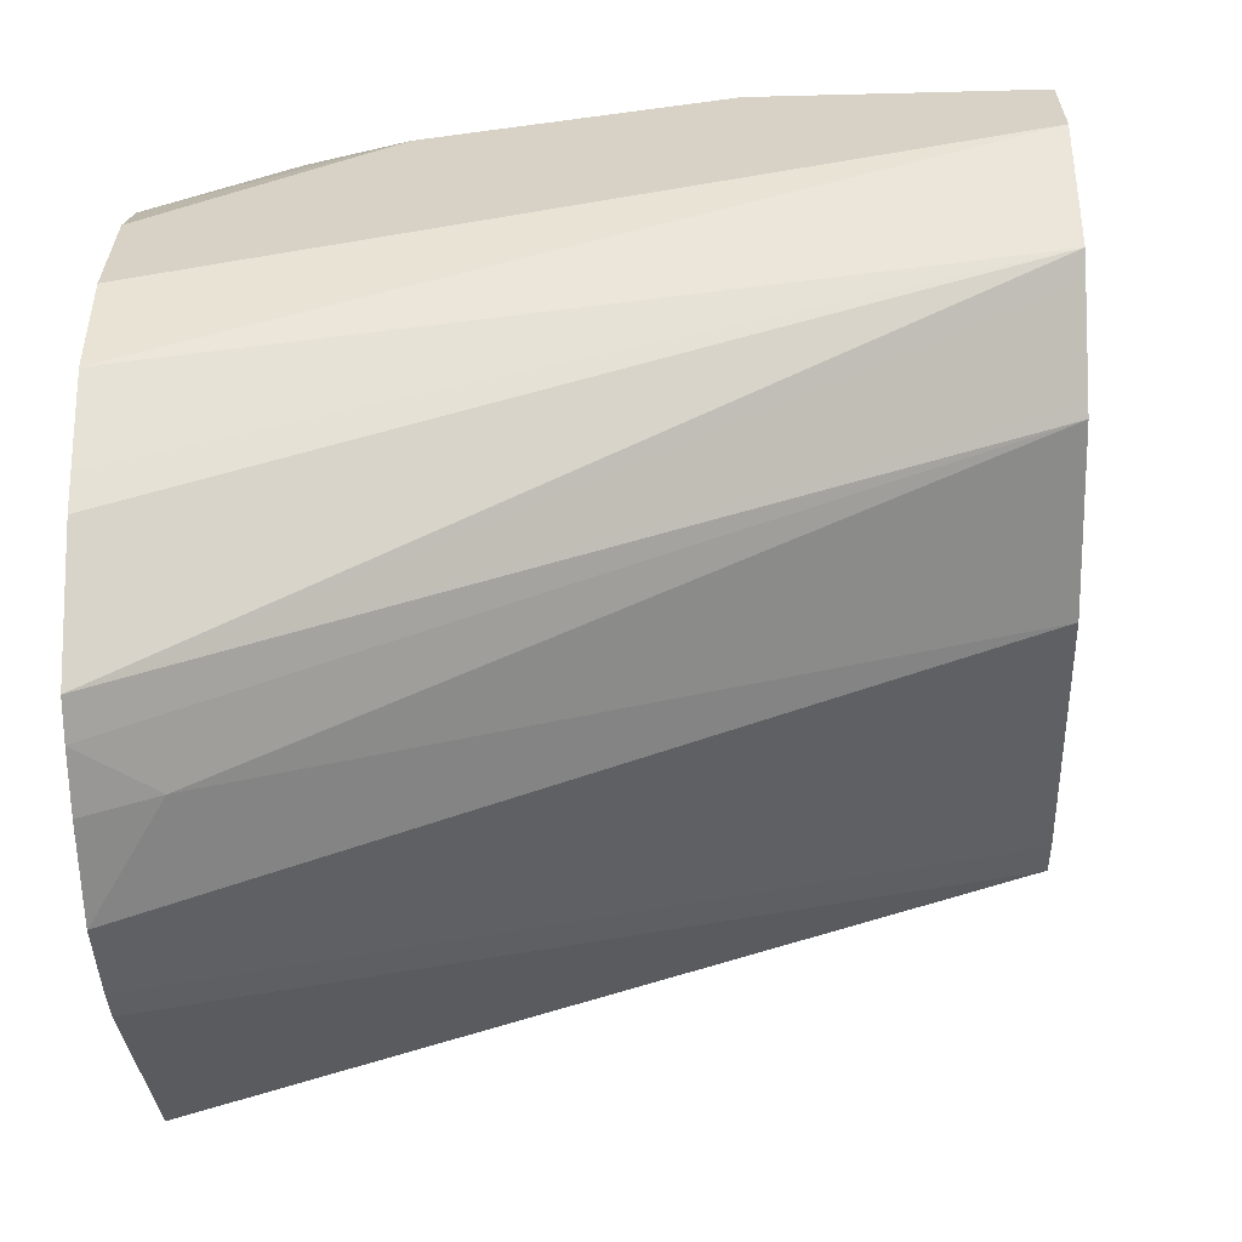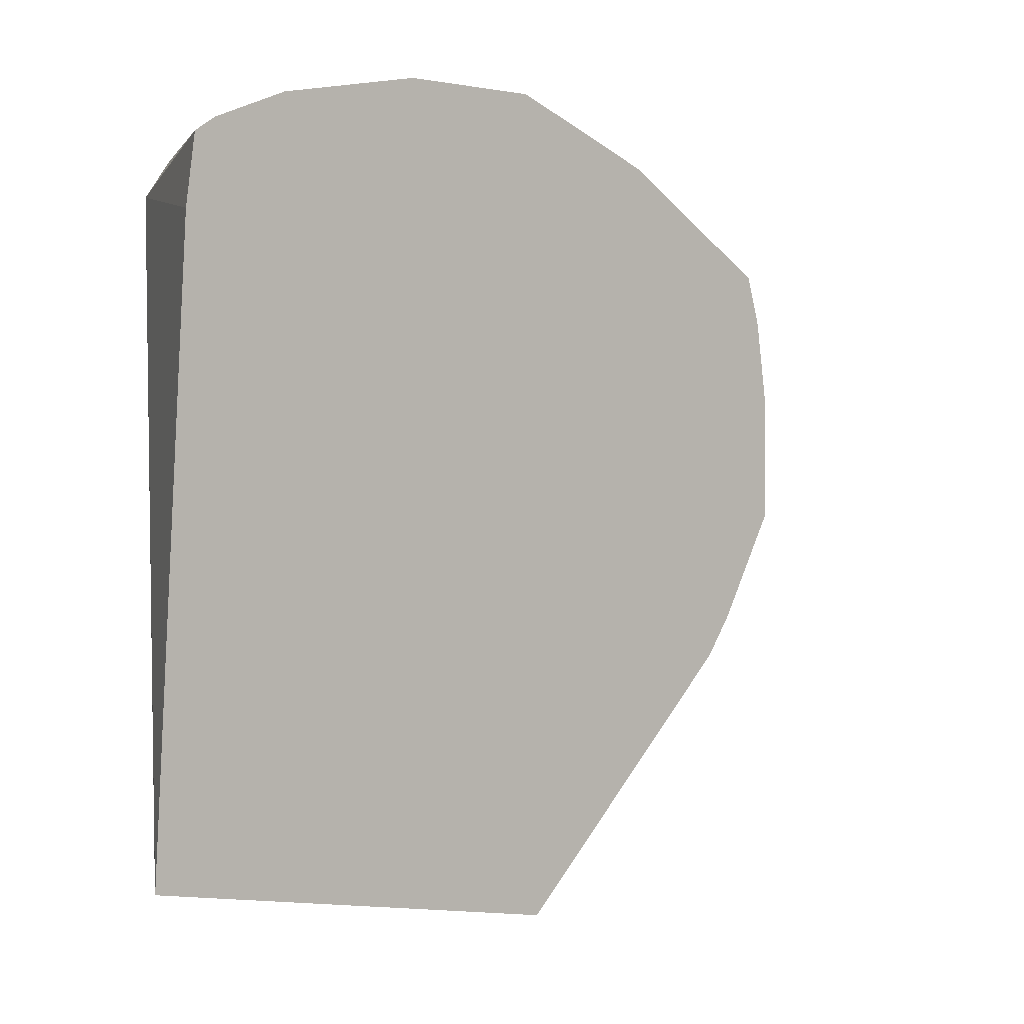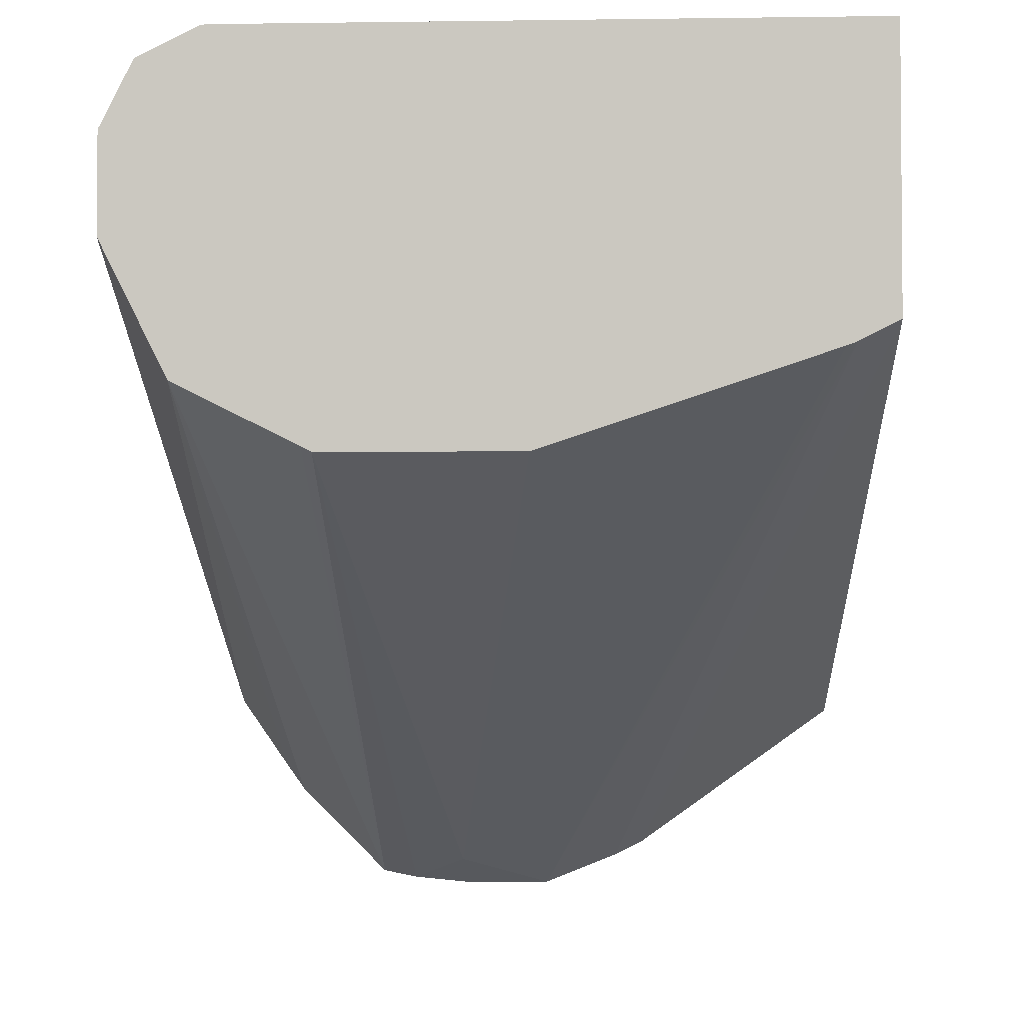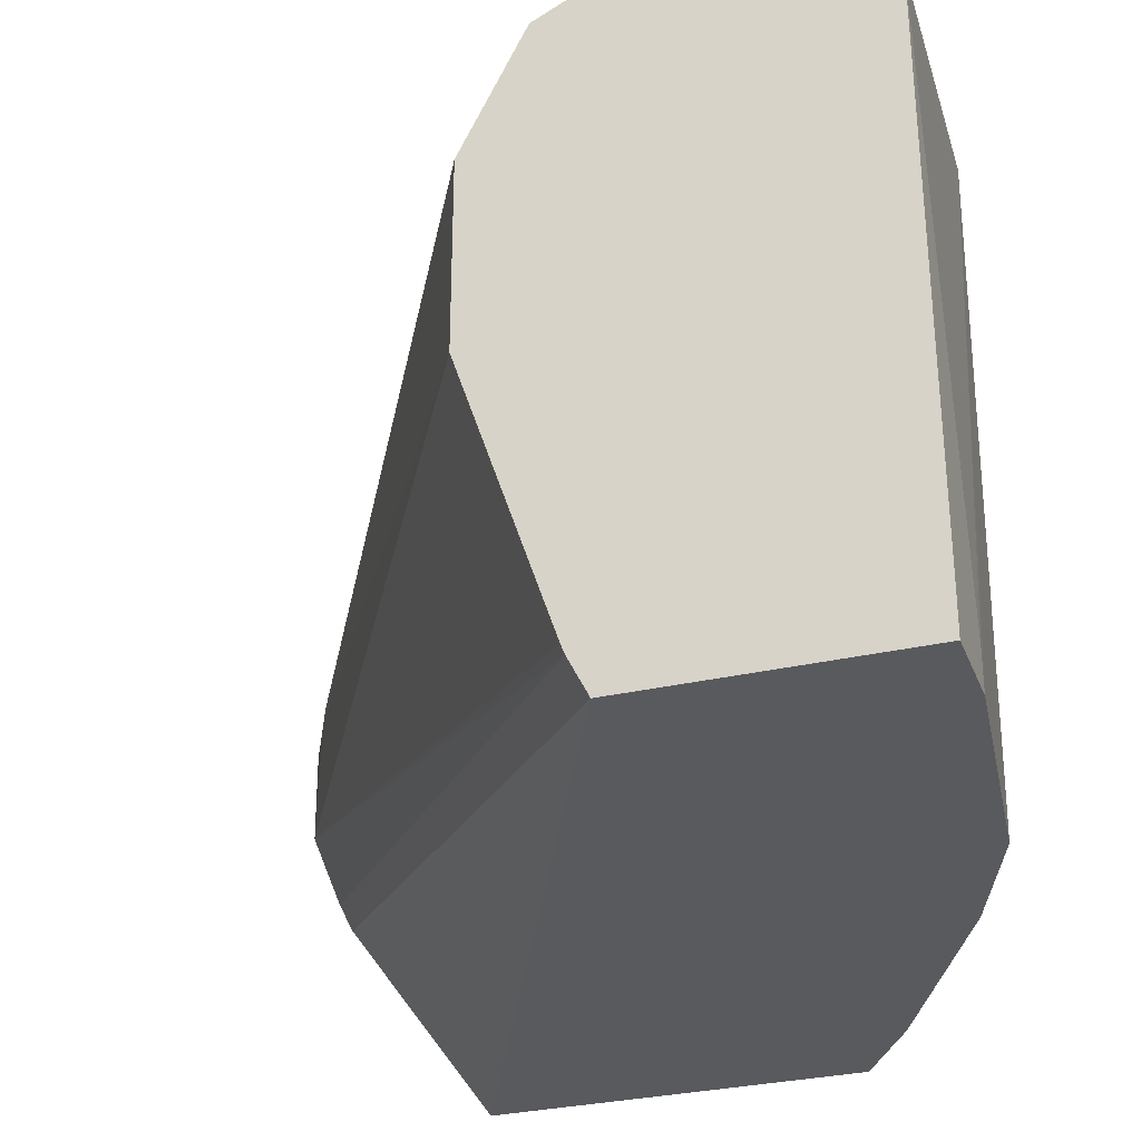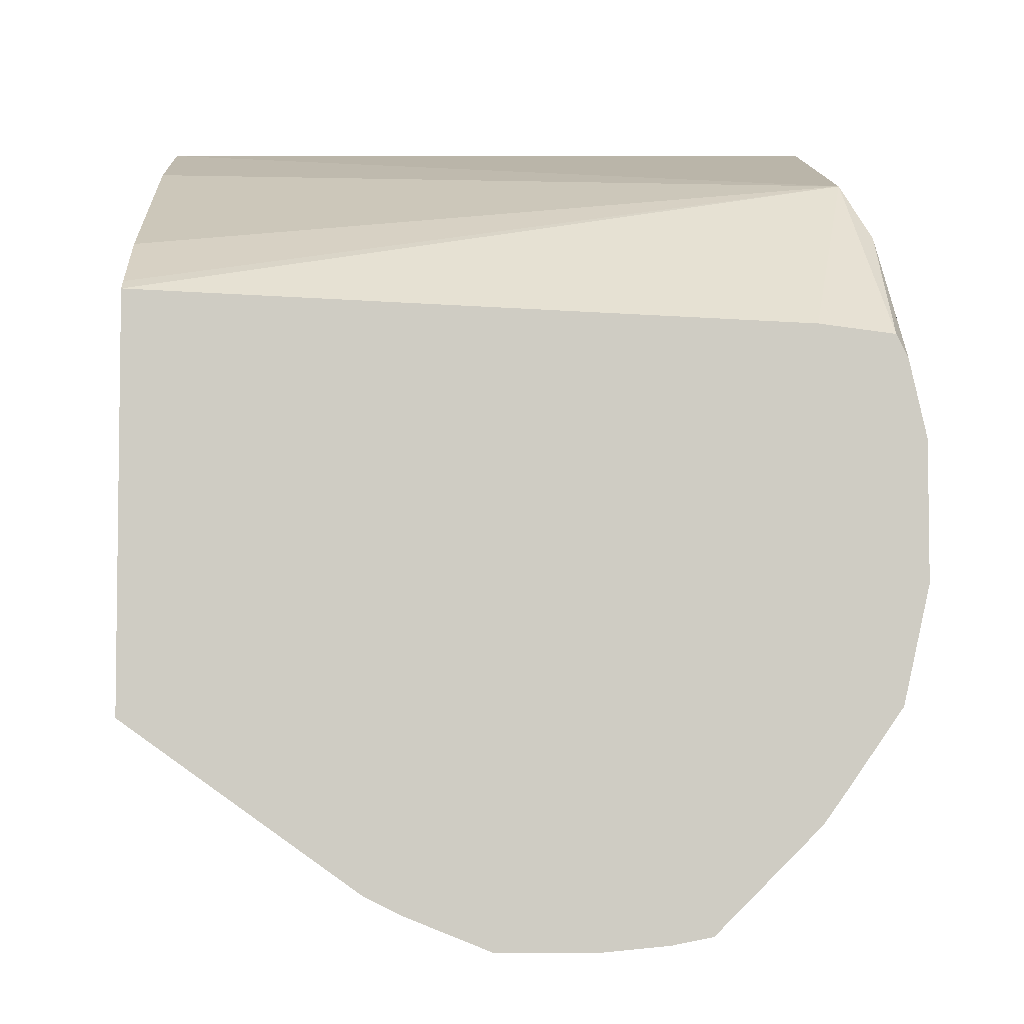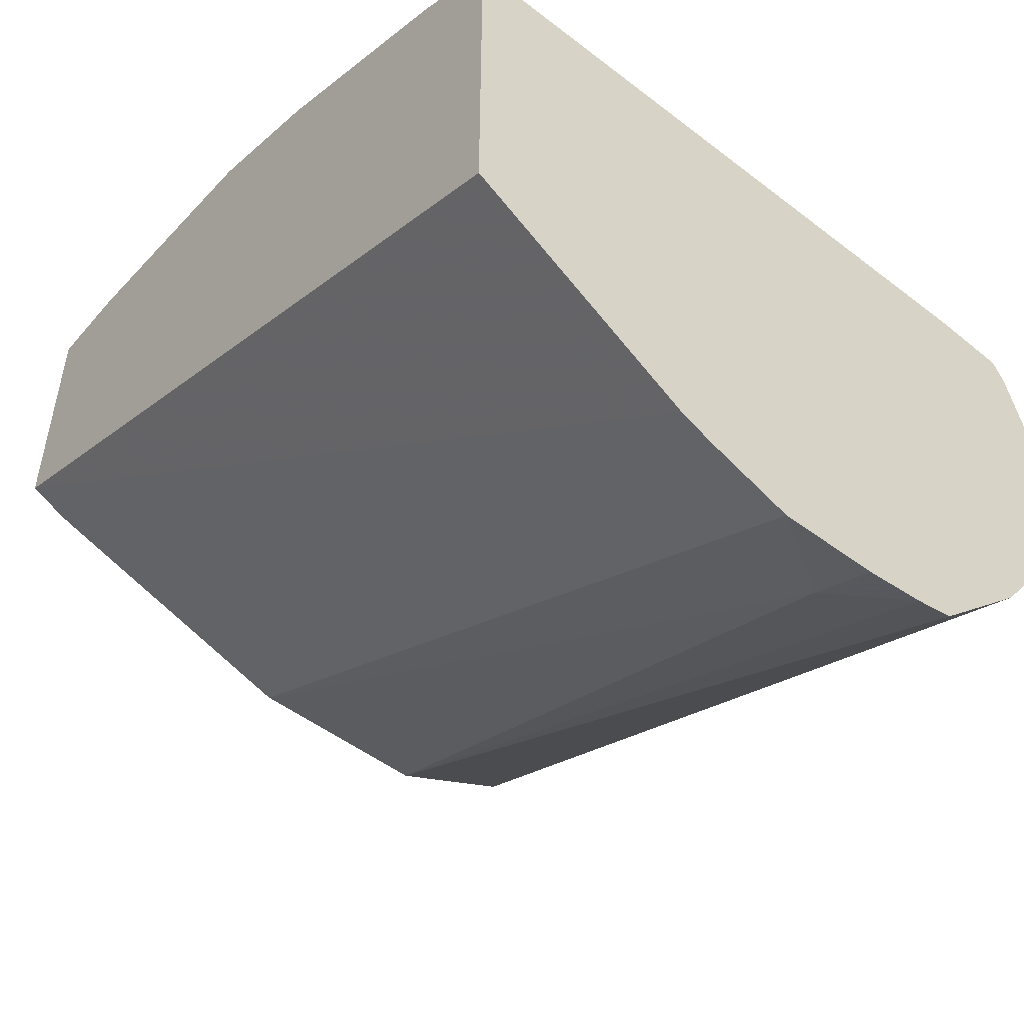
<metadata>
{"format":"obj","ext":"obj","renderer":"f3d","projection":"perspective","resolution":1024,"background":"white","views":[{"elev":-62.2,"azim":-178.5,"up":"+Z"},{"elev":-2.7,"azim":115.8,"up":"+Y"},{"elev":-3.1,"azim":-88.1,"up":"+Z"},{"elev":-30.6,"azim":-71.5,"up":"+Y"},{"elev":-4.9,"azim":88.3,"up":"+Z"},{"elev":-51.7,"azim":51.0,"up":"+Z"}]}
</metadata>
<code>
v 0.003772 0.5715 0.5131
v 0.03666 0.5715 0.5131
v 0.003772 0.5864 0.5131
v 0.003772 0.5715 0.4106
v 0.03666 0.5864 0.5131
v 0.1317 0.5715 0.5014
v 0.1283 0.8246 0.5039
v 0.003772 0.8063 0.5123
v 0.003772 0.5864 0.4032
v 0.3053 0.6538 0.2139
v 0.3053 0.5715 0.2726
v 0.1832 0.5715 0.482
v 0.2382 0.8246 0.4673
v 0.11 0.8307 0.5009
v 0.003772 0.8088 0.5118
v 0.003772 0.5902 0.4018
v 0.3053 0.6964 0.1956
v 0.3053 0.6656 0.208
v 0.3053 0.5715 0.4164
v 0.2565 0.5715 0.4454
v 0.2199 0.8307 0.4642
v 0.271 0.5715 0.4381
v 0.3004 0.5715 0.4197
v 0.3053 0.8063 0.4056
v 0.3053 0.8328 0.4022
v 0.2565 0.8338 0.4444
v 0.003772 0.8307 0.5009
v 0.11 0.843 0.4765
v 0.003772 0.6964 0.3665
v 0.281 0.733 0.2077
v 0.3053 0.733 0.1955
v 0.2199 0.843 0.4398
v 0.3053 0.8368 0.3941
v 0.003772 0.843 0.4765
v 0.003772 0.7697 0.3665
v 0.3053 0.7553 0.1977
v 0.3053 0.843 0.3665
v 0.003772 0.843 0.4398
v 0.003772 0.7734 0.3684
v 0.3053 0.7697 0.2005
v 0.3053 0.843 0.3178
v 0.3053 0.8338 0.2765
v 0.003772 0.8185 0.3909
v 0.003772 0.81 0.3867
v 0.3053 0.7891 0.2199
v 0.3053 0.8144 0.2485
v 0.3053 0.8063 0.2372
f 13 24 25
f 14 28 34
f 14 34 27
f 14 32 28
f 14 21 32
f 14 27 15
f 13 26 21
f 13 25 26
f 13 19 24
f 10 37 33
f 13 22 23
f 13 20 22
f 12 20 13
f 10 19 11
f 10 24 19
f 10 25 24
f 10 33 25
f 10 41 37
f 16 29 17
f 13 23 19
f 17 30 31
f 42 46 43
f 21 26 32
f 10 42 41
f 43 46 47
f 40 43 45
f 40 44 43
f 39 44 40
f 38 42 43
f 38 41 42
f 35 40 36
f 35 39 40
f 32 33 37
f 30 35 36
f 30 36 31
f 29 35 30
f 28 38 34
f 28 41 38
f 28 37 41
f 28 32 37
f 26 33 32
f 43 47 45
f 17 29 30
f 10 46 42
f 25 33 26
f 10 45 47
f 1 23 22
f 1 19 23
f 1 11 19
f 1 4 11
f 1 9 4
f 1 16 9
f 1 29 16
f 1 35 29
f 1 39 35
f 1 44 39
f 1 38 43
f 1 34 38
f 1 27 34
f 1 15 27
f 1 8 15
f 1 3 8
f 1 5 3
f 1 2 5
f 10 47 46
f 1 22 20
f 1 20 12
f 1 43 44
f 1 6 2
f 1 12 6
f 10 40 45
f 10 36 40
f 10 31 36
f 10 17 31
f 10 18 17
f 9 17 18
f 9 16 17
f 7 21 14
f 7 13 21
f 9 18 10
f 7 14 15
f 6 13 7
f 6 12 13
f 5 7 8
f 4 10 11
f 4 9 10
f 3 5 8
f 2 7 5
f 7 15 8
f 2 6 7

</code>
